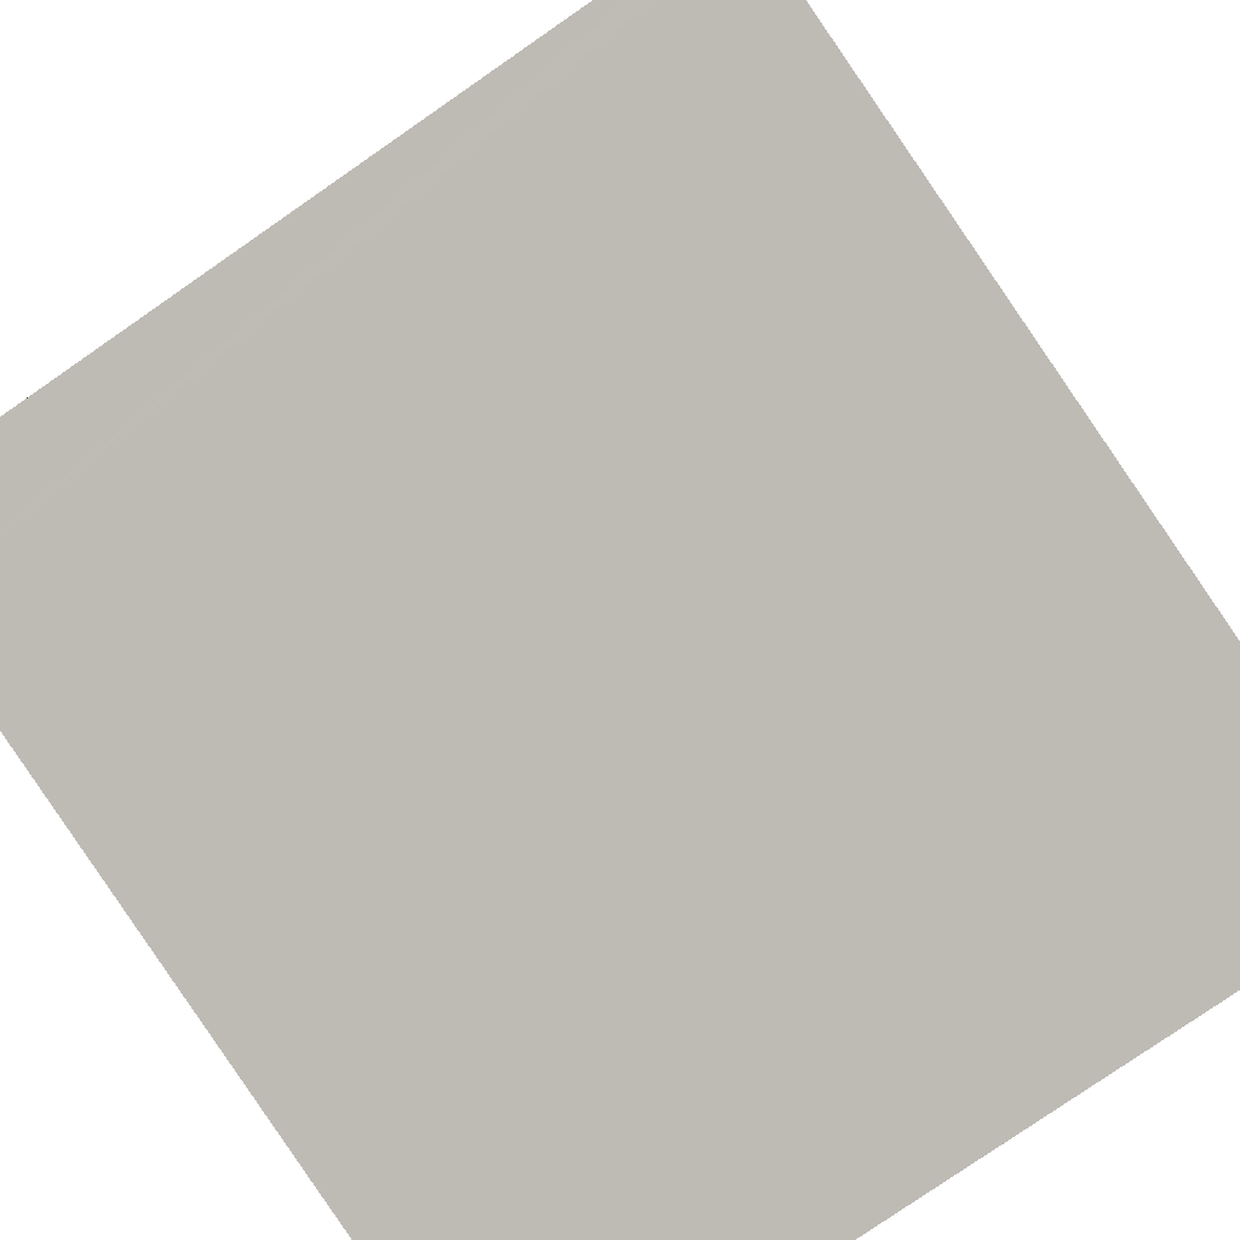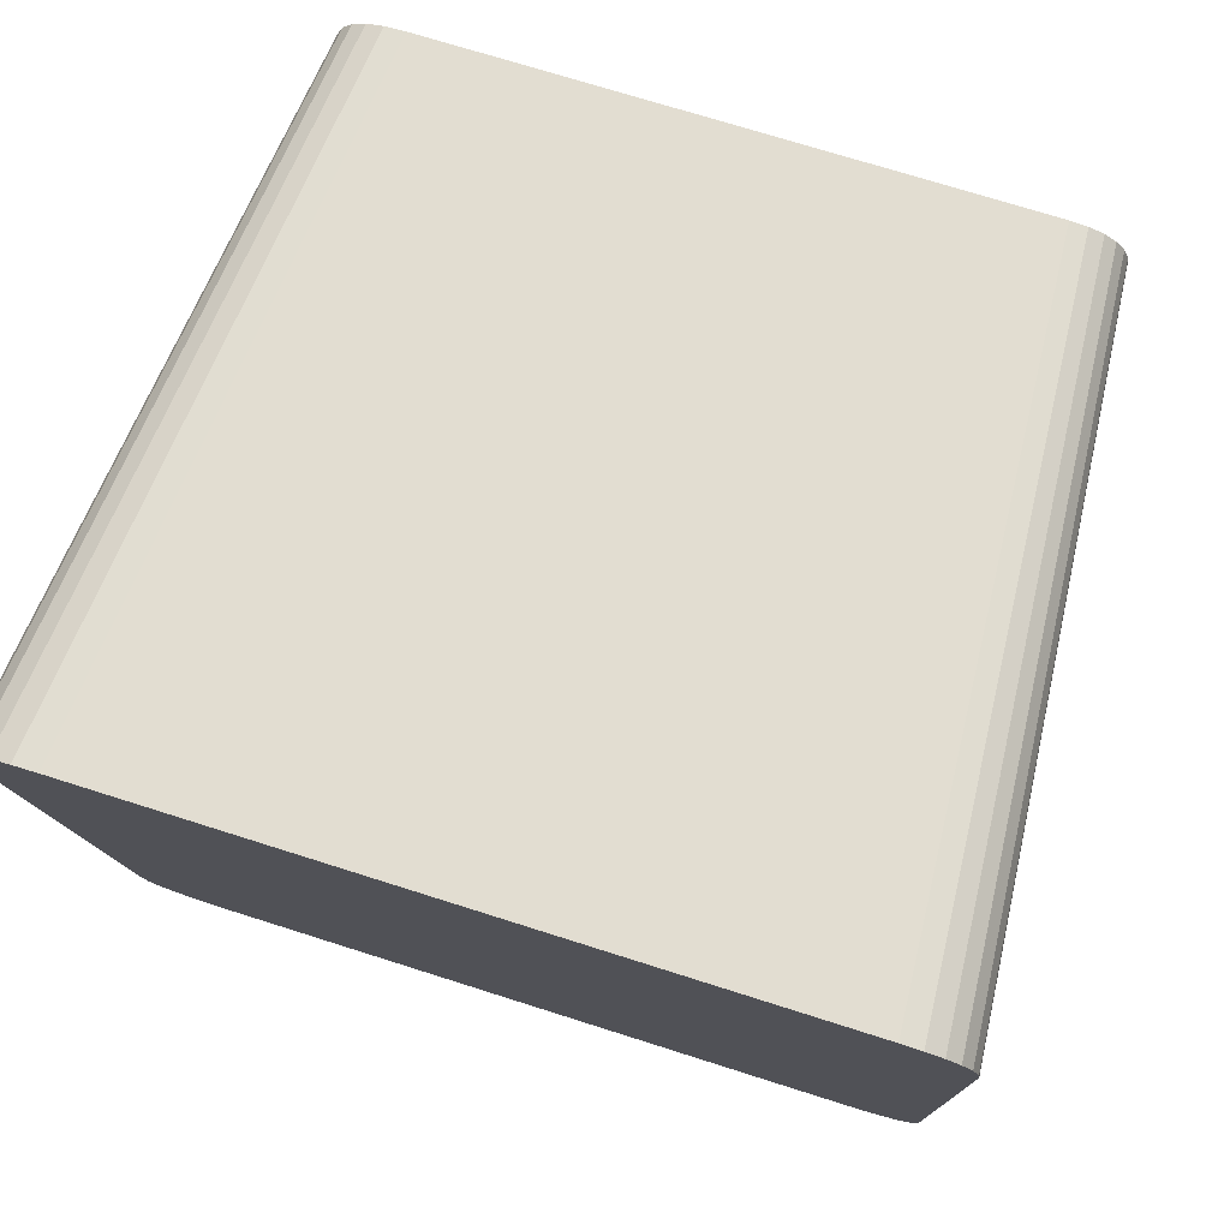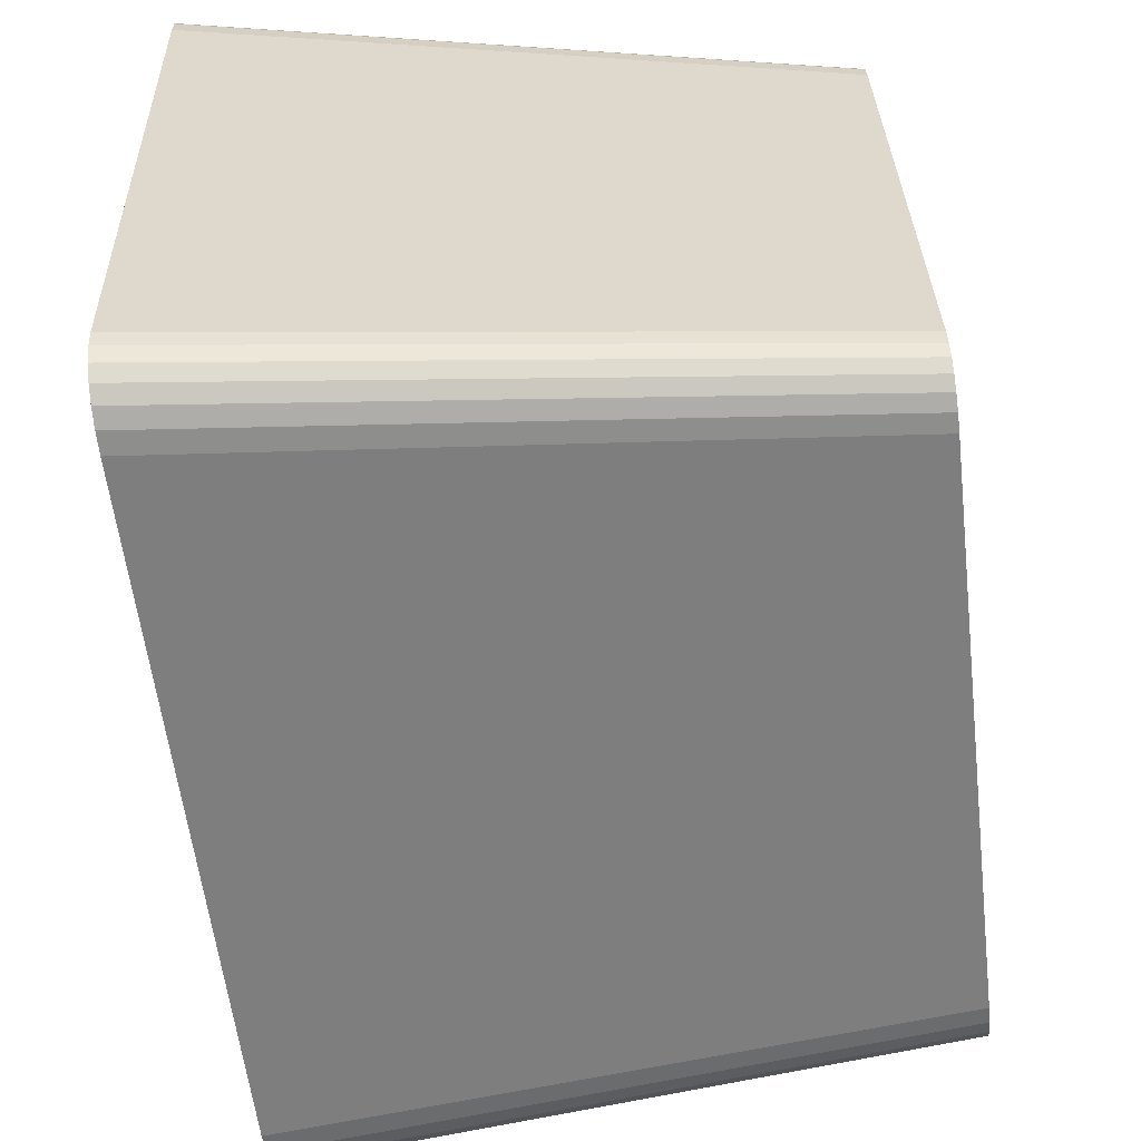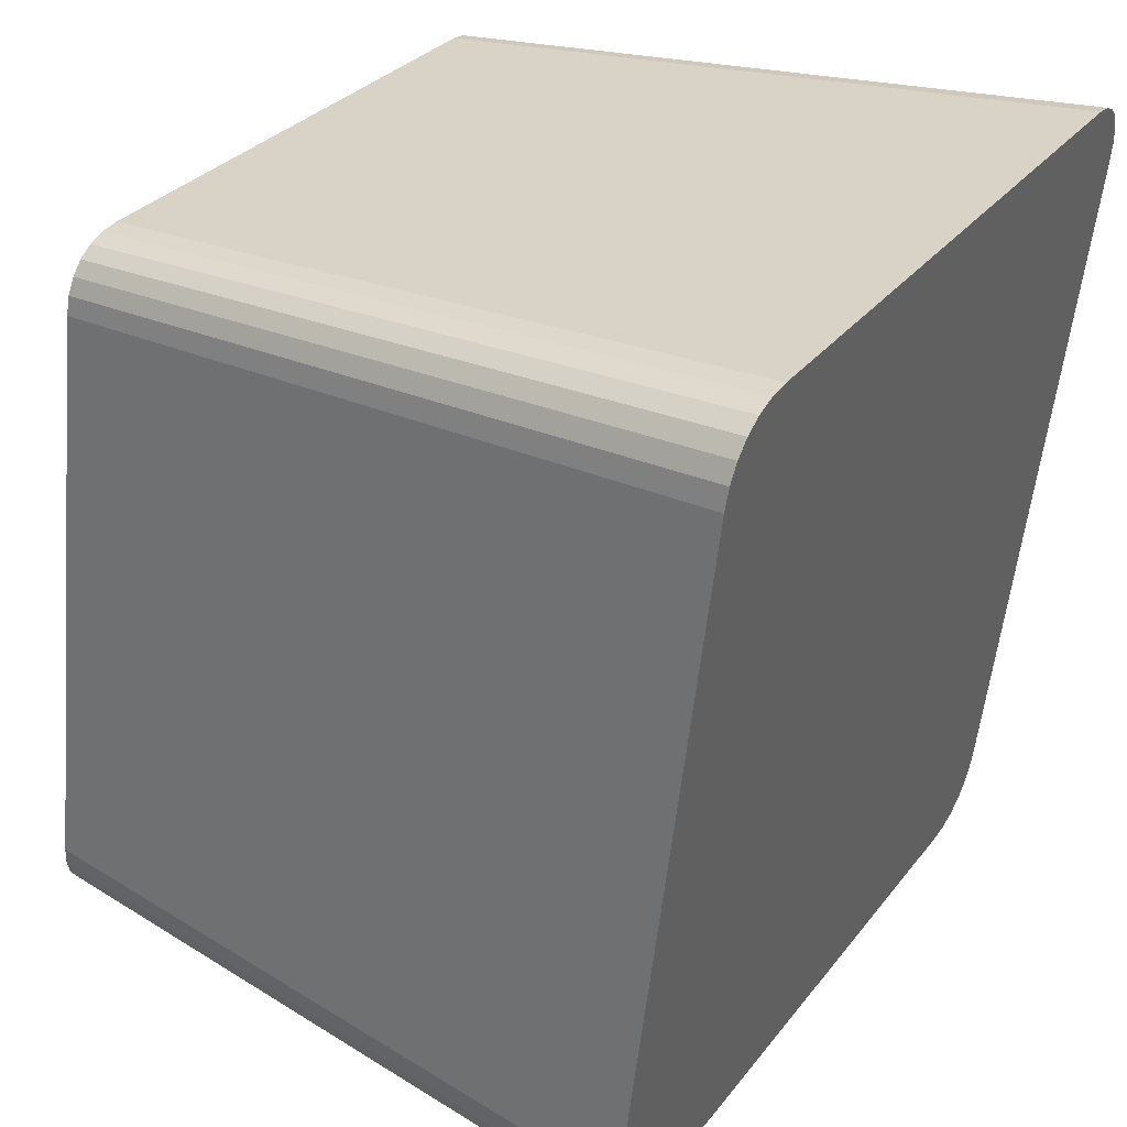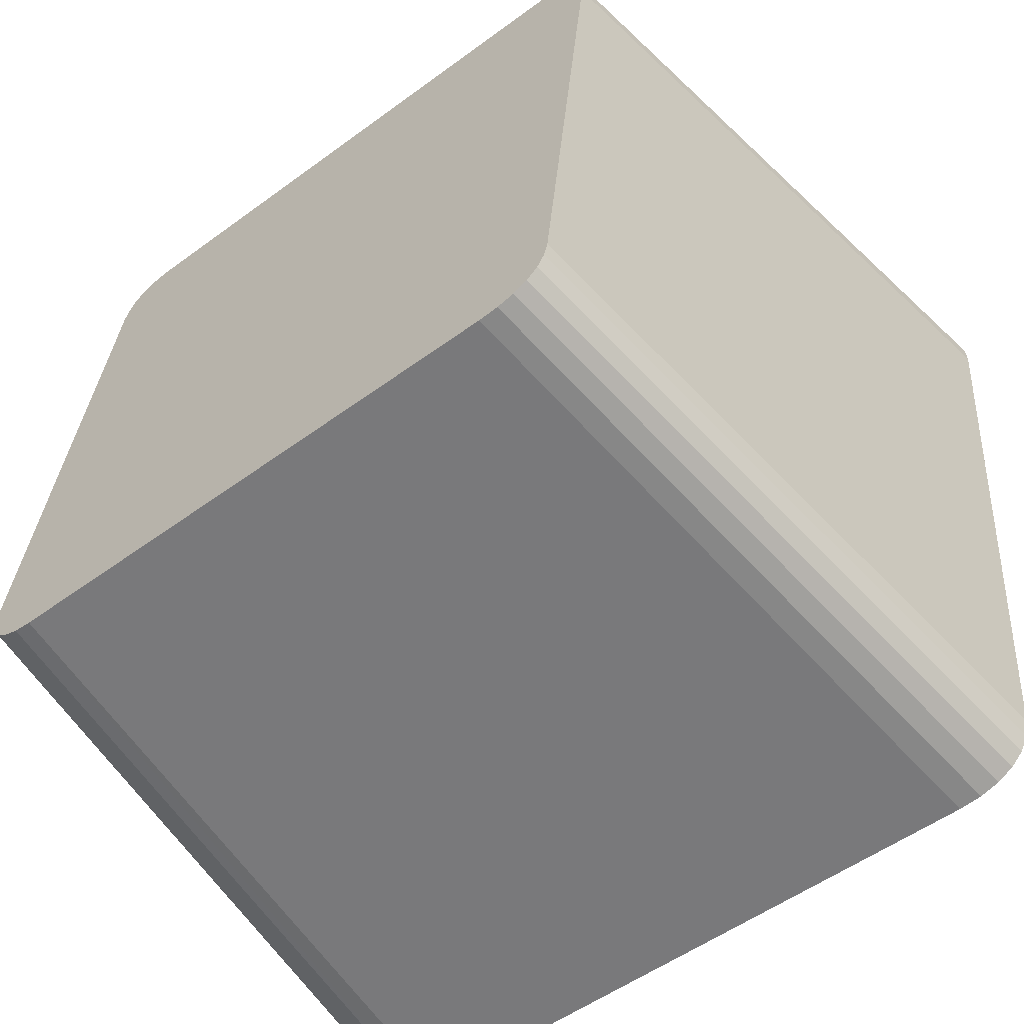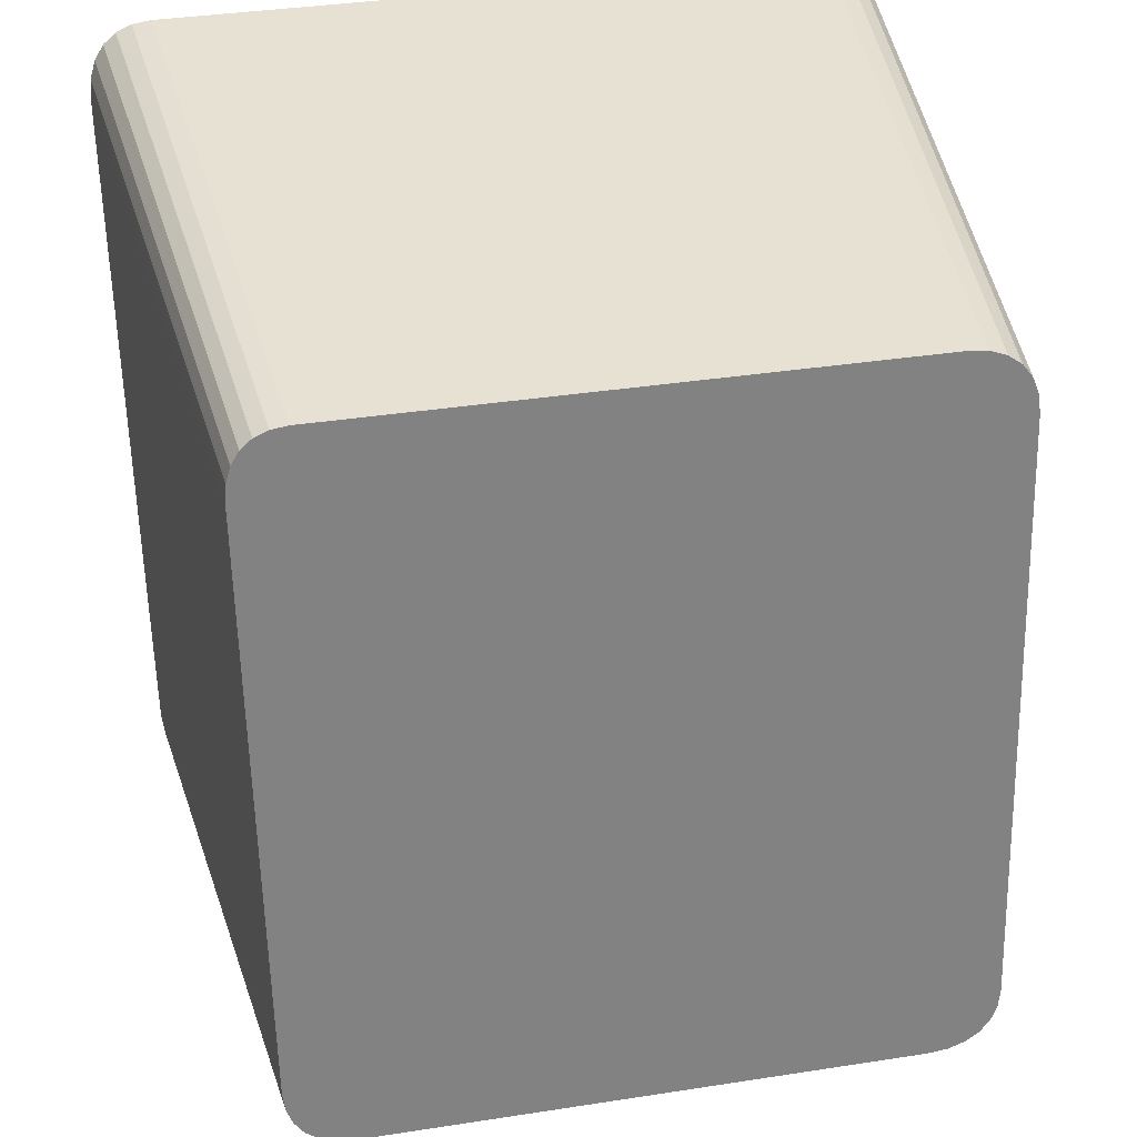
<metadata>
{"format":"obj","ext":"obj","renderer":"f3d","projection":"perspective","resolution":1024,"background":"white","views":[{"elev":-79.8,"azim":-145.4,"up":"+Y"},{"elev":71.4,"azim":17.7,"up":"+Z"},{"elev":31.6,"azim":88.6,"up":"+Z"},{"elev":30.1,"azim":-59.6,"up":"+Z"},{"elev":-52.1,"azim":-141.4,"up":"+Z"},{"elev":36.5,"azim":168.6,"up":"+Z"}]}
</metadata>
<code>
o mesh21/mesh21-geometry#mesh21-geometry
v -0.609 0.09251 -0.1276
v -0.6118 0.03998 -0.1353
v -0.6152 0.09251 -0.1276
v -0.603 0.03998 -0.1353
v -0.619 0.03998 -0.1353
v -0.567 0.0919 -0.1224
v -0.6016 0.09251 -0.1276
v -0.5622 0.03925 -0.1292
v -0.6168 0.0925 -0.1275
v -0.5934 0.03998 -0.1353
v -0.6209 0.03996 -0.1351
v -0.5935 0.09251 -0.1276
v -0.6181 0.09244 -0.127
v -0.5838 0.03998 -0.1353
v -0.6225 0.03989 -0.1346
v -0.5854 0.09251 -0.1276
v -0.6192 0.09236 -0.1263
v -0.5751 0.03998 -0.1353
v -0.6237 0.03979 -0.1337
v -0.578 0.09251 -0.1276
v -0.62 0.09224 -0.1253
v -0.5681 0.03998 -0.1353
v -0.6247 0.03965 -0.1326
v -0.572 0.09251 -0.1276
v -0.6205 0.09209 -0.124
v -0.5624 0.03946 -0.1309
v -0.6253 0.03948 -0.1311
v -0.5672 0.09208 -0.1239
v -0.6207 0.09192 -0.1226
v -0.5664 0.03996 -0.1351
v -0.6255 0.03928 -0.1294
v -0.5706 0.09249 -0.1274
v -0.6207 0.09115 -0.1161
v -0.5629 0.03964 -0.1324
v -0.5676 0.09223 -0.1252
v -0.6255 0.03837 -0.1217
v -0.5622 0.03833 -0.1214
v -0.567 0.09112 -0.1158
v -0.565 0.03989 -0.1346
v -0.5694 0.09244 -0.127
v -0.6207 0.09018 -0.1079
v -0.5638 0.03978 -0.1337
v -0.5684 0.09235 -0.1262
v -0.6255 0.03723 -0.1121
v -0.5622 0.03719 -0.1117
v -0.6207 0.08912 -0.09892
v -0.6255 0.03597 -0.1015
v -0.567 0.09015 -0.1076
v -0.6119 0.03192 -0.06722
v -0.6207 0.08805 -0.08992
v -0.6255 0.03472 -0.09083
v -0.6091 0.08568 -0.06991
v -0.5622 0.03593 -0.1011
v -0.6028 0.03192 -0.06722
v -0.6192 0.03192 -0.06722
v -0.6207 0.08708 -0.08171
v -0.6255 0.03357 -0.08115
v -0.6154 0.08568 -0.06991
v -0.6015 0.08568 -0.06991
v -0.567 0.08908 -0.0986
v -0.621 0.03194 -0.06741
v -0.6207 0.0863 -0.07512
v -0.6255 0.03265 -0.07337
v -0.6169 0.0857 -0.07007
v -0.5622 0.03467 -0.09047
v -0.593 0.03192 -0.06722
v -0.5931 0.08568 -0.06991
v -0.6226 0.03201 -0.06797
v -0.6205 0.08612 -0.07361
v -0.6253 0.03244 -0.07159
v -0.6182 0.08576 -0.07054
v -0.567 0.08802 -0.08961
v -0.6238 0.03211 -0.06887
v -0.62 0.08597 -0.07233
v -0.6247 0.03226 -0.07008
v -0.6192 0.08585 -0.0713
v -0.5622 0.03353 -0.08084
v -0.5832 0.03192 -0.06722
v -0.5848 0.08568 -0.06991
v -0.567 0.08705 -0.08145
v -0.5622 0.03262 -0.07314
v -0.5744 0.03192 -0.06722
v -0.5774 0.08568 -0.06991
v -0.567 0.08628 -0.07493
v -0.5624 0.03242 -0.07143
v -0.5674 0.03192 -0.06722
v -0.5715 0.08568 -0.06991
v -0.5672 0.08611 -0.07347
v -0.5628 0.03225 -0.06997
v -0.5702 0.0857 -0.07007
v -0.5676 0.08596 -0.07224
v -0.5659 0.03194 -0.06741
v -0.5636 0.03211 -0.0688
v -0.5682 0.08584 -0.07125
v -0.5691 0.08576 -0.07052
v -0.5646 0.03201 -0.06794
f 1 2 3
f 1 4 2
f 3 2 5
f 7 4 1
f 8 2 4
f 8 5 2
f 3 5 9
f 7 10 4
f 8 4 10
f 8 11 5
f 9 5 11
f 12 10 7
f 8 10 14
f 8 15 11
f 9 11 13
f 12 14 10
f 8 14 18
f 8 19 15
f 13 11 15
f 16 14 12
f 13 15 17
f 16 18 14
f 8 18 22
f 8 23 19
f 17 15 19
f 20 18 16
f 19 21 17
f 20 22 18
f 8 22 26
f 8 27 23
f 19 23 21
f 24 22 20
f 23 25 21
f 26 22 30
f 26 28 8
f 8 31 27
f 23 27 25
f 8 28 6
f 24 30 22
f 27 29 25
f 26 30 34
f 26 35 28
f 8 36 31
f 27 31 29
f 8 6 37
f 24 32 30
f 31 33 29
f 34 30 39
f 34 35 26
f 37 36 8
f 31 36 33
f 6 38 37
f 32 39 30
f 34 39 42
f 34 43 35
f 37 44 36
f 36 41 33
f 37 38 45
f 32 40 39
f 40 42 39
f 42 43 34
f 37 47 44
f 36 44 41
f 38 48 45
f 45 49 37
f 40 43 42
f 44 46 41
f 37 51 47
f 44 47 46
f 45 48 53
f 45 54 49
f 37 49 55
f 47 50 46
f 37 57 51
f 47 51 50
f 48 60 53
f 53 54 45
f 59 49 54
f 52 55 49
f 37 55 61
f 51 56 50
f 37 63 57
f 51 57 56
f 58 55 52
f 52 49 59
f 53 60 65
f 53 66 54
f 59 54 67
f 58 61 55
f 37 61 68
f 56 57 62
f 37 70 63
f 57 63 62
f 64 61 58
f 60 72 65
f 65 66 53
f 67 54 66
f 64 68 61
f 37 68 73
f 62 63 69
f 37 75 70
f 69 63 70
f 71 68 64
f 65 72 77
f 65 78 66
f 67 66 79
f 71 73 68
f 37 73 75
f 69 70 74
f 74 70 75
f 76 73 71
f 72 80 77
f 77 78 65
f 79 66 78
f 76 75 73
f 74 75 76
f 80 81 77
f 77 82 78
f 79 78 83
f 80 84 81
f 81 82 77
f 83 78 82
f 84 85 81
f 81 86 82
f 83 82 87
f 84 88 85
f 81 85 86
f 87 82 86
f 88 89 85
f 85 89 86
f 90 87 86
f 88 91 89
f 89 92 86
f 90 86 92
f 91 93 89
f 89 93 92
f 95 90 92
f 91 94 93
f 93 96 92
f 95 92 96
f 94 96 93
f 94 95 96
f 3 2 1
f 2 4 1
f 5 2 3
f 3 1 6
f 1 4 7
f 4 2 8
f 2 5 8
f 9 5 3
f 1 7 6
f 9 3 6
f 4 10 7
f 10 4 8
f 5 11 8
f 11 5 9
f 7 12 6
f 13 9 6
f 7 10 12
f 14 10 8
f 11 15 8
f 13 11 9
f 12 16 6
f 17 13 6
f 10 14 12
f 18 14 8
f 15 19 8
f 15 11 13
f 16 20 6
f 12 14 16
f 17 15 13
f 21 17 6
f 14 18 16
f 22 18 8
f 19 23 8
f 19 15 17
f 20 24 6
f 16 18 20
f 17 21 19
f 25 21 6
f 18 22 20
f 26 22 8
f 23 27 8
f 21 23 19
f 24 28 6
f 20 22 24
f 21 25 23
f 29 25 6
f 30 22 26
f 8 28 26
f 27 31 8
f 25 27 23
f 6 28 8
f 24 32 28
f 22 30 24
f 25 29 27
f 33 29 6
f 34 30 26
f 28 35 26
f 31 36 8
f 29 31 27
f 37 6 8
f 32 35 28
f 30 32 24
f 29 33 31
f 38 33 6
f 39 30 34
f 26 35 34
f 8 36 37
f 33 36 31
f 37 38 6
f 32 40 35
f 30 39 32
f 41 33 38
f 42 39 34
f 35 43 34
f 36 44 37
f 33 41 36
f 45 38 37
f 40 43 35
f 39 40 32
f 46 41 38
f 39 42 40
f 34 43 42
f 44 47 37
f 41 44 36
f 45 48 38
f 37 49 45
f 42 43 40
f 41 46 44
f 50 46 38
f 47 51 37
f 46 47 44
f 48 52 38
f 53 48 45
f 49 54 45
f 55 49 37
f 46 50 47
f 56 50 38
f 51 57 37
f 50 51 47
f 52 58 38
f 59 52 48
f 53 60 48
f 45 54 53
f 54 49 59
f 49 55 52
f 61 55 37
f 50 56 51
f 62 56 38
f 57 63 37
f 56 57 51
f 58 64 38
f 52 55 58
f 59 49 52
f 60 59 48
f 65 60 53
f 54 66 53
f 67 54 59
f 55 61 58
f 68 61 37
f 62 57 56
f 69 62 38
f 63 70 37
f 62 63 57
f 64 71 38
f 58 61 64
f 67 59 60
f 65 72 60
f 53 66 65
f 66 54 67
f 61 68 64
f 73 68 37
f 69 63 62
f 74 69 38
f 70 75 37
f 70 63 69
f 71 76 38
f 64 68 71
f 72 67 60
f 77 72 65
f 66 78 65
f 79 66 67
f 68 73 71
f 75 73 37
f 74 70 69
f 76 74 38
f 75 70 74
f 71 73 76
f 79 67 72
f 77 80 72
f 65 78 77
f 78 66 79
f 73 75 76
f 76 75 74
f 80 79 72
f 77 81 80
f 78 82 77
f 83 78 79
f 83 79 80
f 81 84 80
f 77 82 81
f 82 78 83
f 84 83 80
f 81 85 84
f 82 86 81
f 87 82 83
f 87 83 84
f 85 88 84
f 86 85 81
f 86 82 87
f 88 87 84
f 85 89 88
f 86 89 85
f 86 87 90
f 91 87 88
f 89 91 88
f 86 92 89
f 90 87 91
f 92 86 90
f 89 93 91
f 92 93 89
f 94 90 91
f 92 90 95
f 93 94 91
f 92 96 93
f 95 90 94
f 96 92 95
f 93 96 94
f 96 95 94
f 6 1 3
f 6 7 1
f 6 3 9
f 6 12 7
f 6 9 13
f 6 16 12
f 6 13 17
f 6 20 16
f 6 17 21
f 6 24 20
f 6 21 25
f 6 28 24
f 6 25 29
f 28 32 24
f 6 29 33
f 28 35 32
f 6 33 38
f 35 40 32
f 38 33 41
f 35 43 40
f 38 41 46
f 38 46 50
f 38 52 48
f 38 50 56
f 38 58 52
f 48 52 59
f 38 56 62
f 38 64 58
f 48 59 60
f 38 62 69
f 38 71 64
f 60 59 67
f 38 69 74
f 38 76 71
f 60 67 72
f 38 74 76
f 72 67 79
f 72 79 80
f 80 79 83
f 80 83 84
f 84 83 87
f 84 87 88
f 88 87 91
f 91 87 90
f 91 90 94
f 94 90 95

</code>
